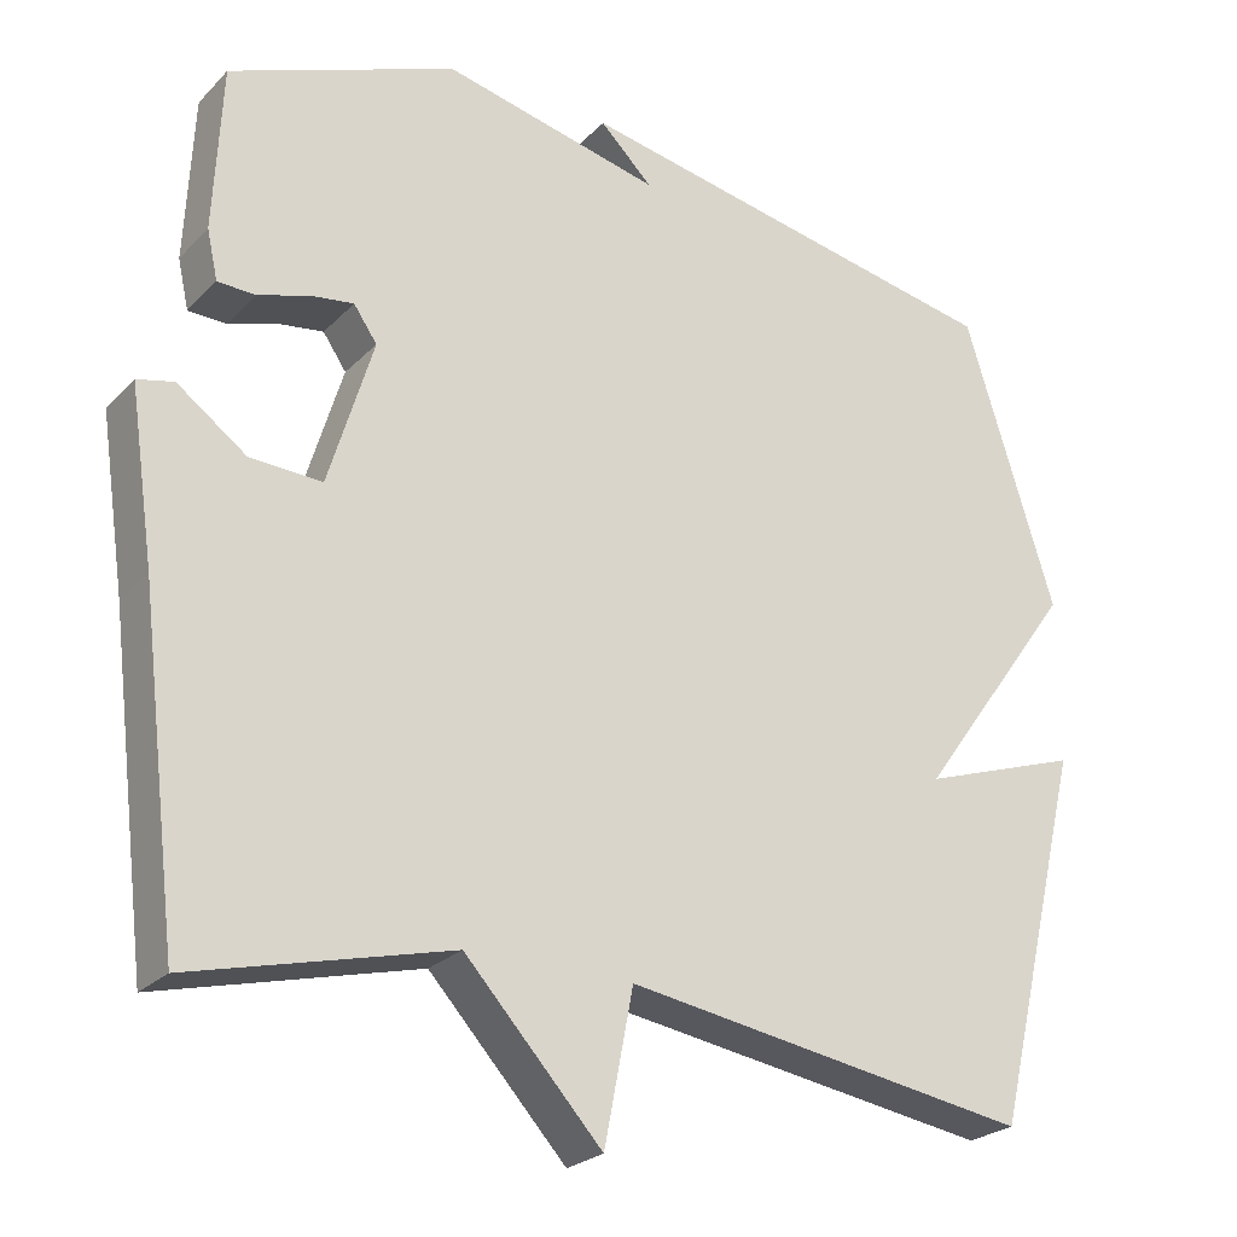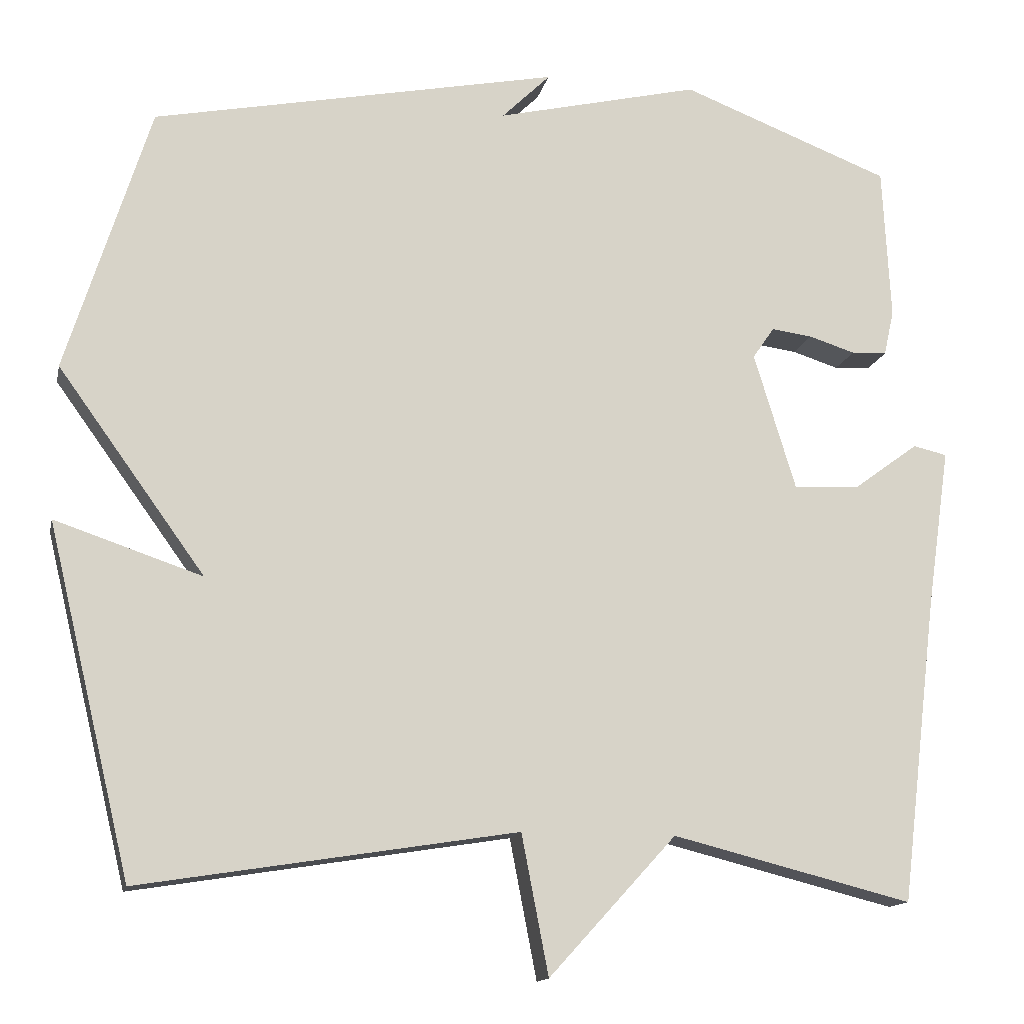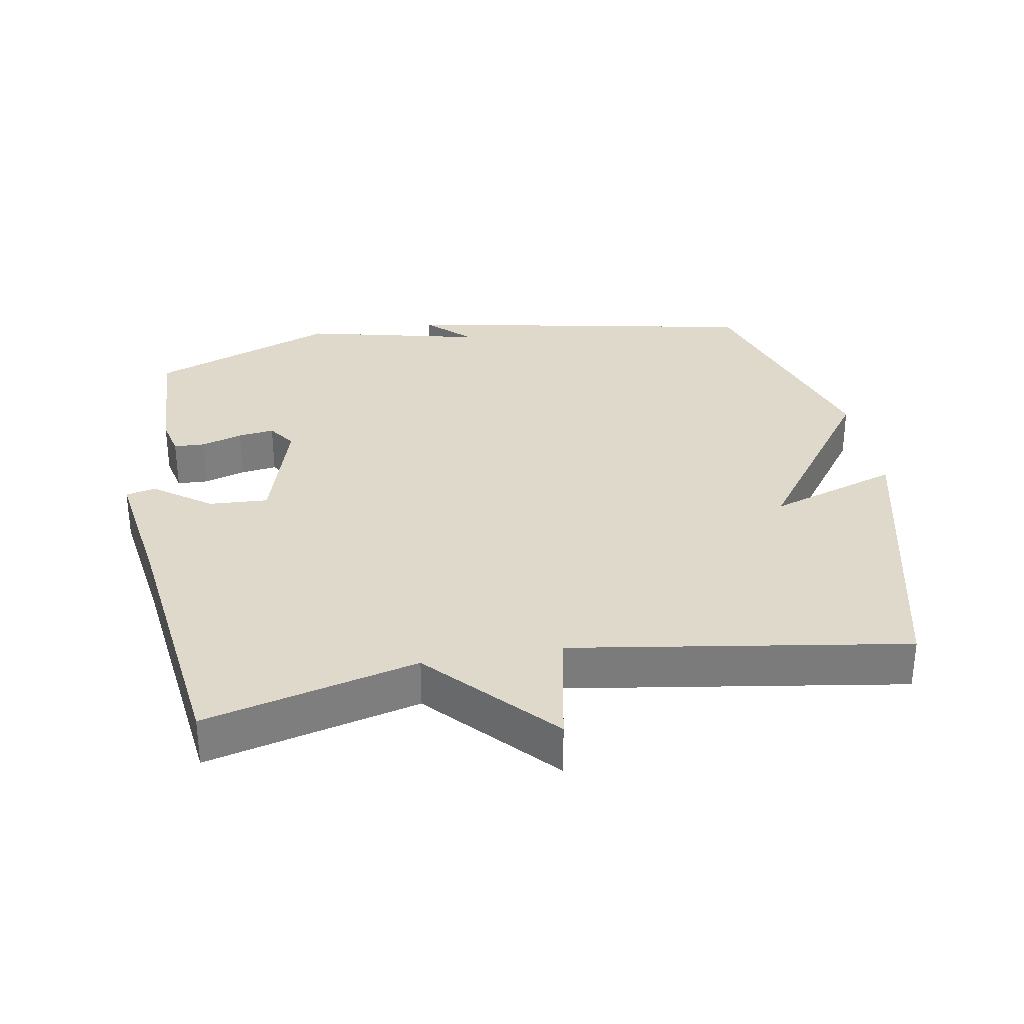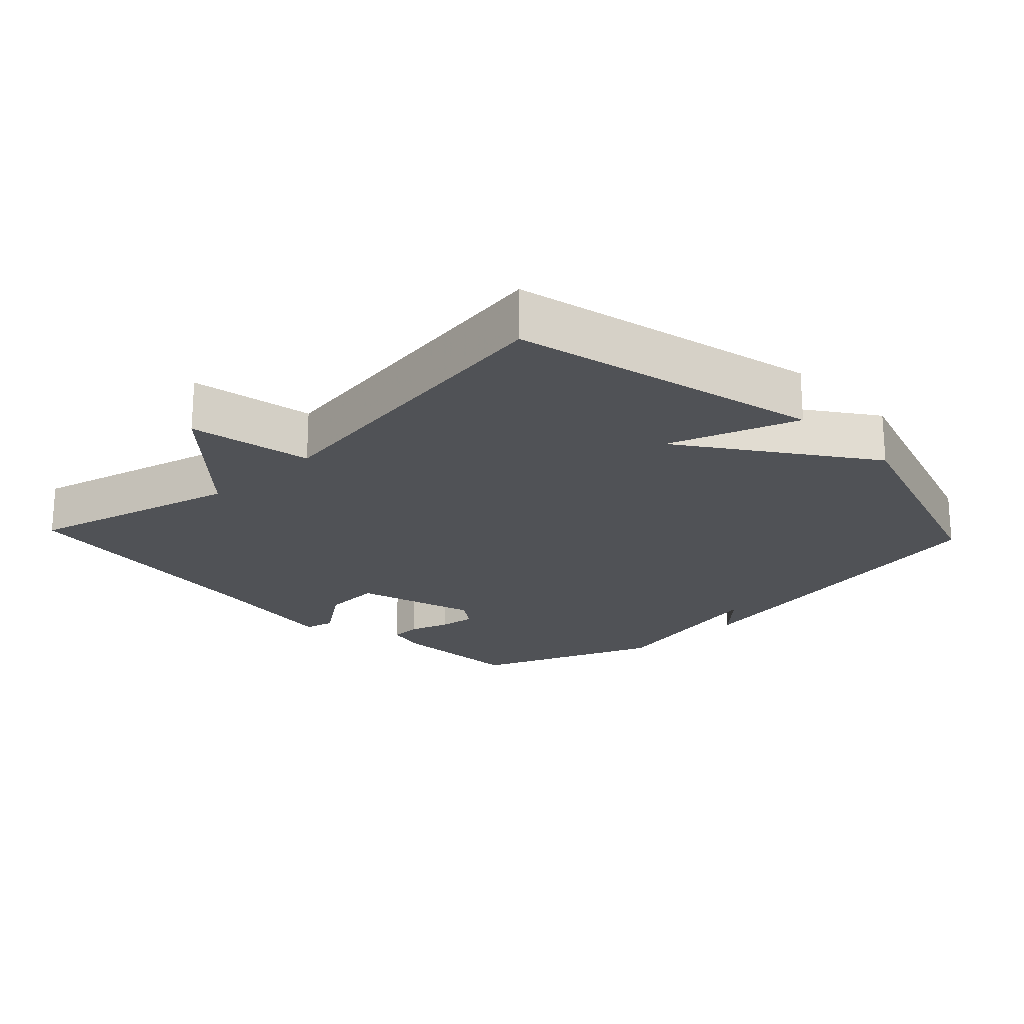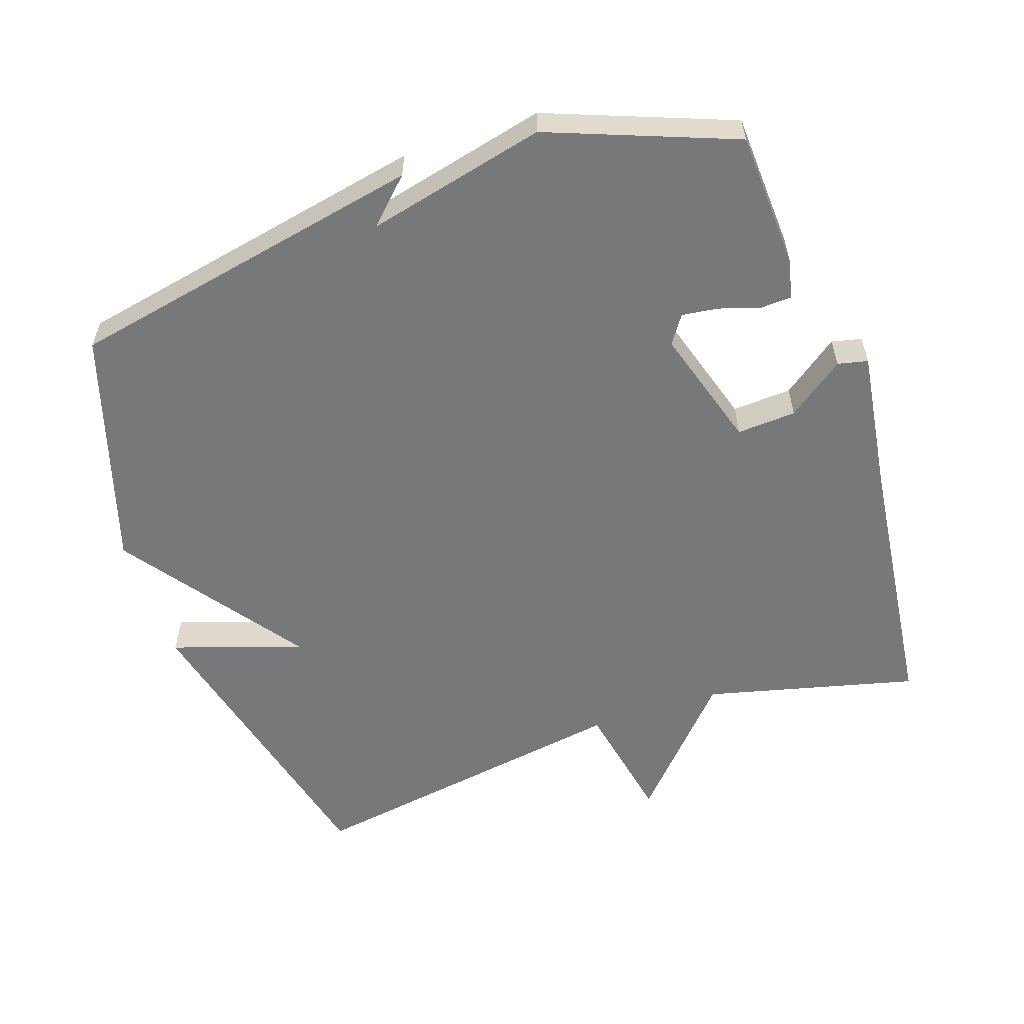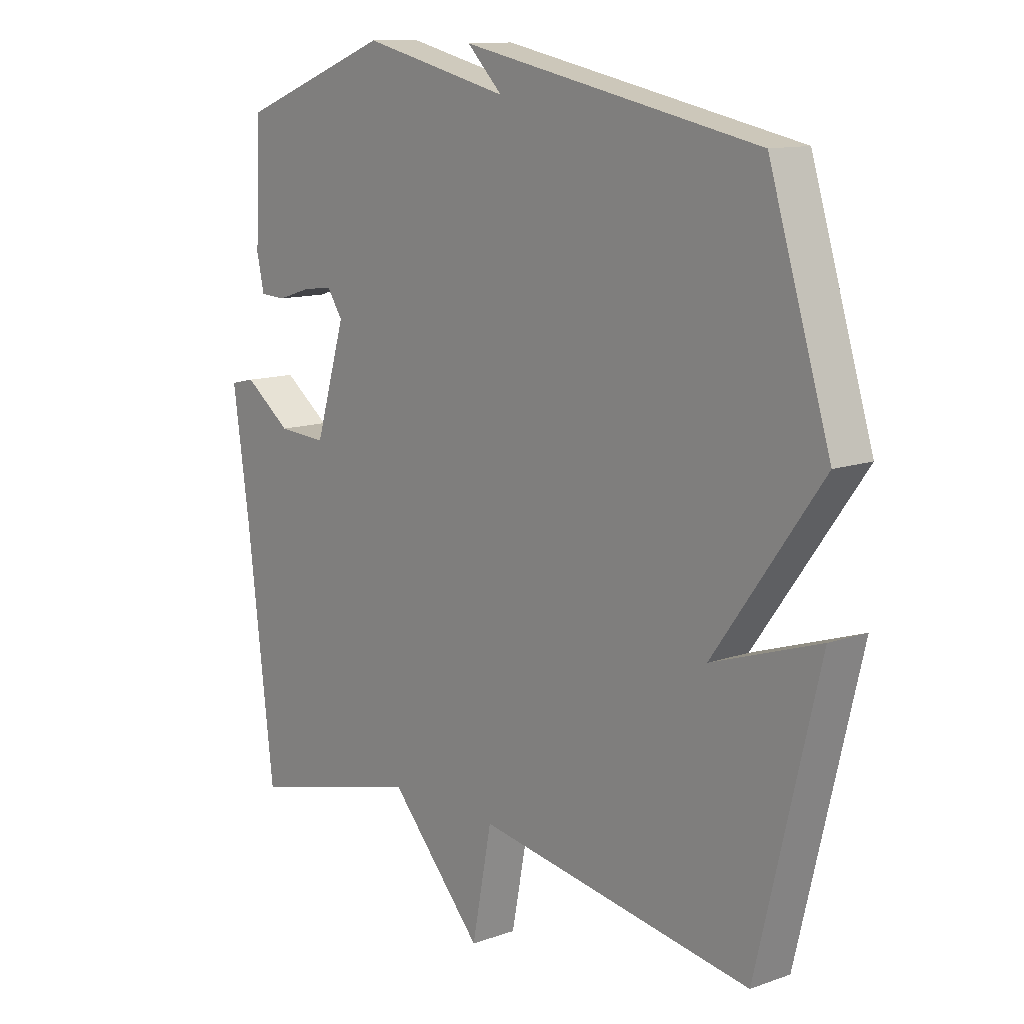
<metadata>
{"format":"obj","ext":"obj","renderer":"f3d","projection":"perspective","resolution":1024,"background":"white","views":[{"elev":-24.6,"azim":147.4,"up":"+Z"},{"elev":-14.1,"azim":-12.0,"up":"+Z"},{"elev":31.7,"azim":169.8,"up":"+Y"},{"elev":-21.0,"azim":-136.7,"up":"+Y"},{"elev":-57.3,"azim":18.9,"up":"+Y"},{"elev":12.1,"azim":-130.1,"up":"+Z"}]}
</metadata>
<code>
v 0.5 0.07 0.5
v 0.51 0.07 0.301
v 0.497 0.07 0.242
v 0.451 0.07 0.24
v 0.391 0.07 0.259
v 0.338 0.07 0.266
v 0.31 0.07 0.225
v 0.364 0.07 0.047
v 0.451 0.07 0.052
v 0.534 0.07 0.113
v 0.578 0.07 0.103
v 0.548 0.07 -0.104
v 0.5 0.07 -0.5
v 0.189 0.07 -0.422
v 0.024 0.07 -0.603
v -0.011 0.07 -0.422
v -0.5 0.07 -0.5
v -0.609 0.07 -0.048
v -0.418 0.07 -0.112
v -0.609 0.07 0.152
v -0.5 0.07 0.5
v 0.028 0.07 0.605
v -0.035 0.07 0.543
v 0.228 0.07 0.605
v 0.5 0 0.5
v 0.51 0 0.301
v 0.497 0 0.242
v 0.451 0 0.24
v 0.391 0 0.259
v 0.338 0 0.266
v 0.31 0 0.225
v 0.364 0 0.047
v 0.451 0 0.052
v 0.534 0 0.113
v 0.578 0 0.103
v 0.548 0 -0.104
v 0.5 0 -0.5
v 0.189 0 -0.422
v 0.024 0 -0.603
v -0.011 0 -0.422
v -0.5 0 -0.5
v -0.609 0 -0.048
v -0.418 0 -0.112
v -0.609 0 0.152
v -0.5 0 0.5
v 0.028 0 0.605
v -0.035 0 0.543
v 0.228 0 0.605
f 3 4 5
f 2 3 5
f 1 2 5
f 24 1 5
f 23 24 5
f 20 21 22 23
f 19 20 23
f 16 17 18 19
f 16 19 23
f 14 15 16 23
f 12 13 14
f 11 12 14
f 10 11 14
f 9 10 14
f 8 9 14
f 7 8 14 23
f 6 7 23
f 5 6 23
f 29 28 27
f 29 27 26
f 29 26 25
f 29 25 48
f 29 48 47
f 47 46 45 44
f 47 44 43
f 43 42 41 40
f 47 43 40
f 47 40 39 38
f 38 37 36
f 38 36 35
f 38 35 34
f 38 34 33
f 38 33 32
f 47 38 32 31
f 47 31 30
f 47 30 29
f 1 25 26 2
f 2 26 27 3
f 3 27 28 4
f 4 28 29 5
f 5 29 30 6
f 6 30 31 7
f 7 31 32 8
f 8 32 33 9
f 9 33 34 10
f 10 34 35 11
f 11 35 36 12
f 12 36 37 13
f 13 37 38 14
f 14 38 39 15
f 15 39 40 16
f 16 40 41 17
f 17 41 42 18
f 18 42 43 19
f 19 43 44 20
f 20 44 45 21
f 21 45 46 22
f 22 46 47 23
f 23 47 48 24
f 24 48 25 1

</code>
